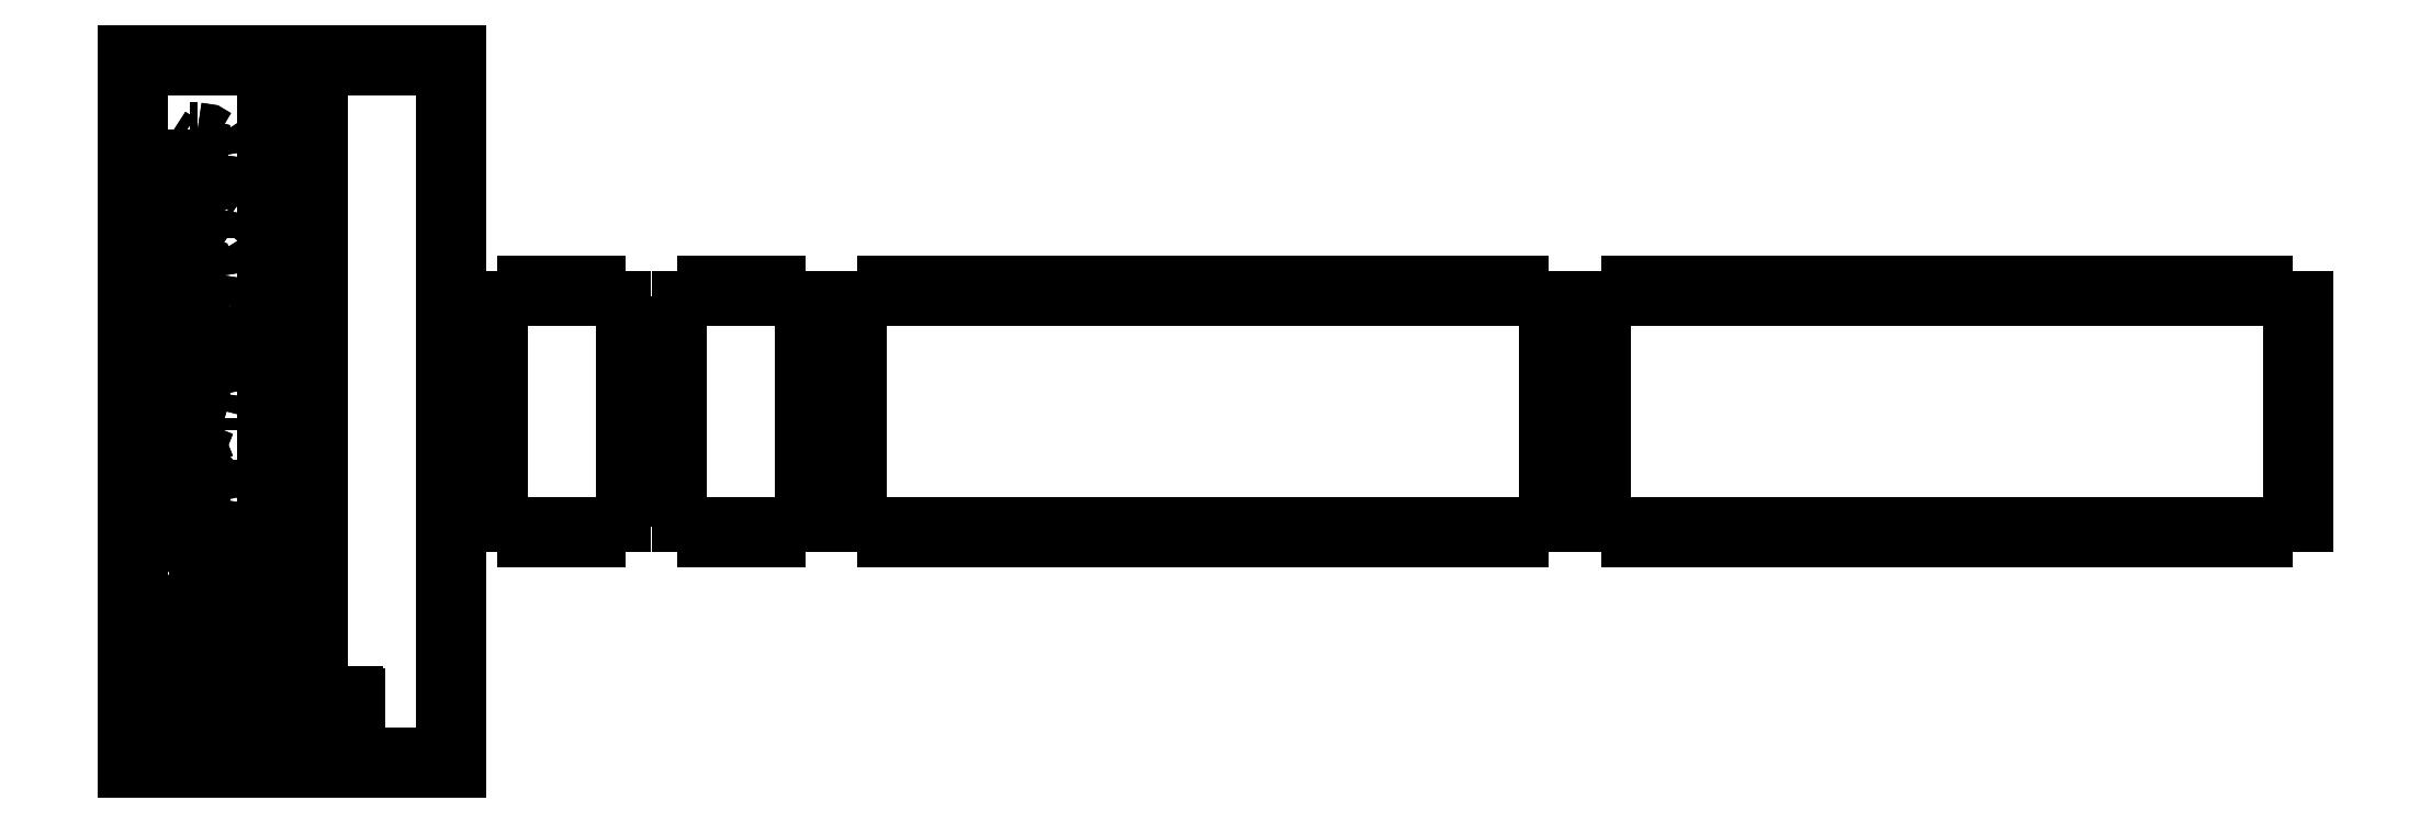
<metadata>
{"format":"dxf","ext":"dxf","renderer":"ezdxf+matplotlib","layout":"modelspace","background":"white","min_lineweight":24,"dpi":150}
</metadata>
<code>
0
SECTION
2
ENTITIES
0
INSERT
2
SHAPE2DVIEW004
8
Views
10
0
20
0
30
0
0
INSERT
2
SHAPE2DVIEW
8
Views
10
0
20
0
30
0
0
INSERT
2
SHAPE2DVIEW001
8
Views
10
0
20
0
30
0
0
INSERT
2
SHAPE2DVIEW002
8
Views
10
0
20
0
30
0
0
INSERT
2
SHAPE2DVIEW003
8
Views
10
0
20
0
30
0
0
INSERT
2
SHAPE2DVIEW005
8
Views
10
0
20
0
30
0
0
INSERT
2
SHAPE2DVIEW006
8
Views
10
0
20
0
30
0
0
INSERT
2
SHAPE2DVIEW007
8
Views
10
0
20
0
30
0
0
ENDSEC
0
EOF

</code>
